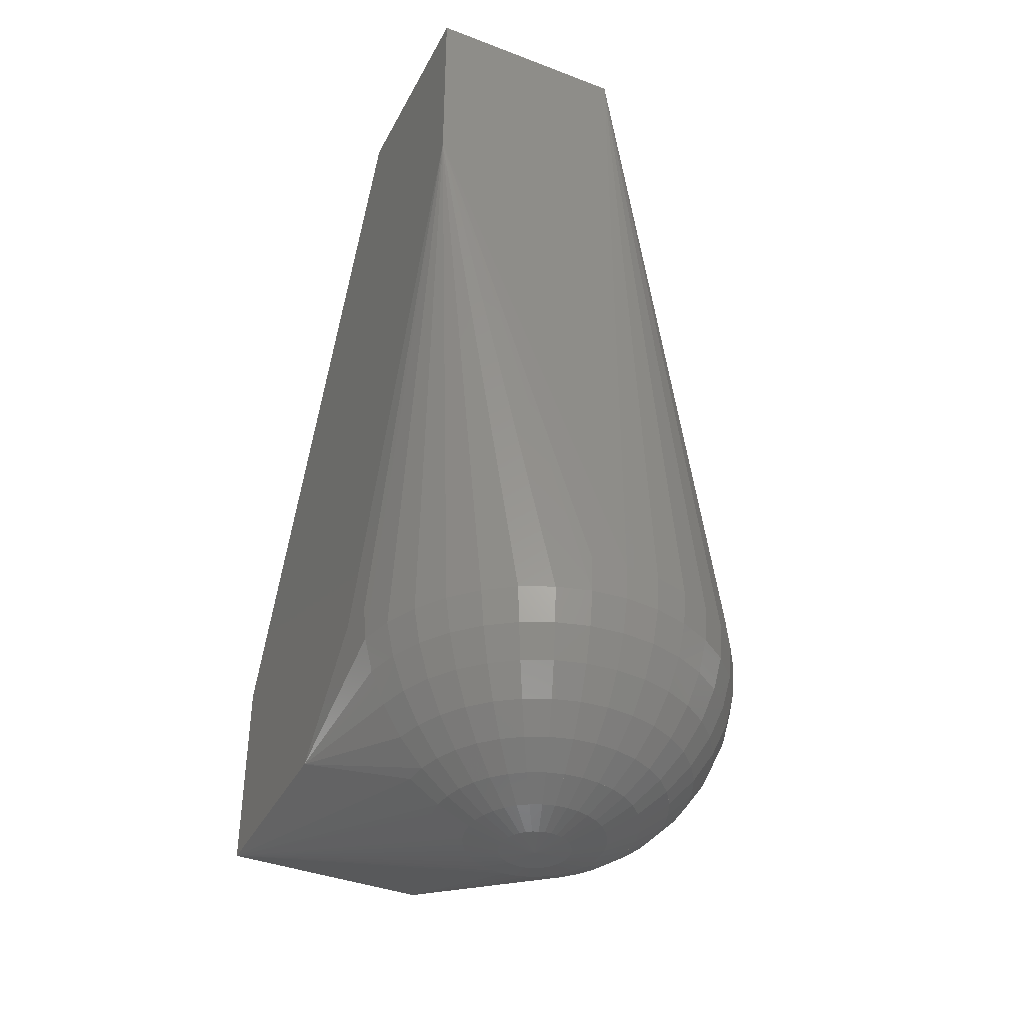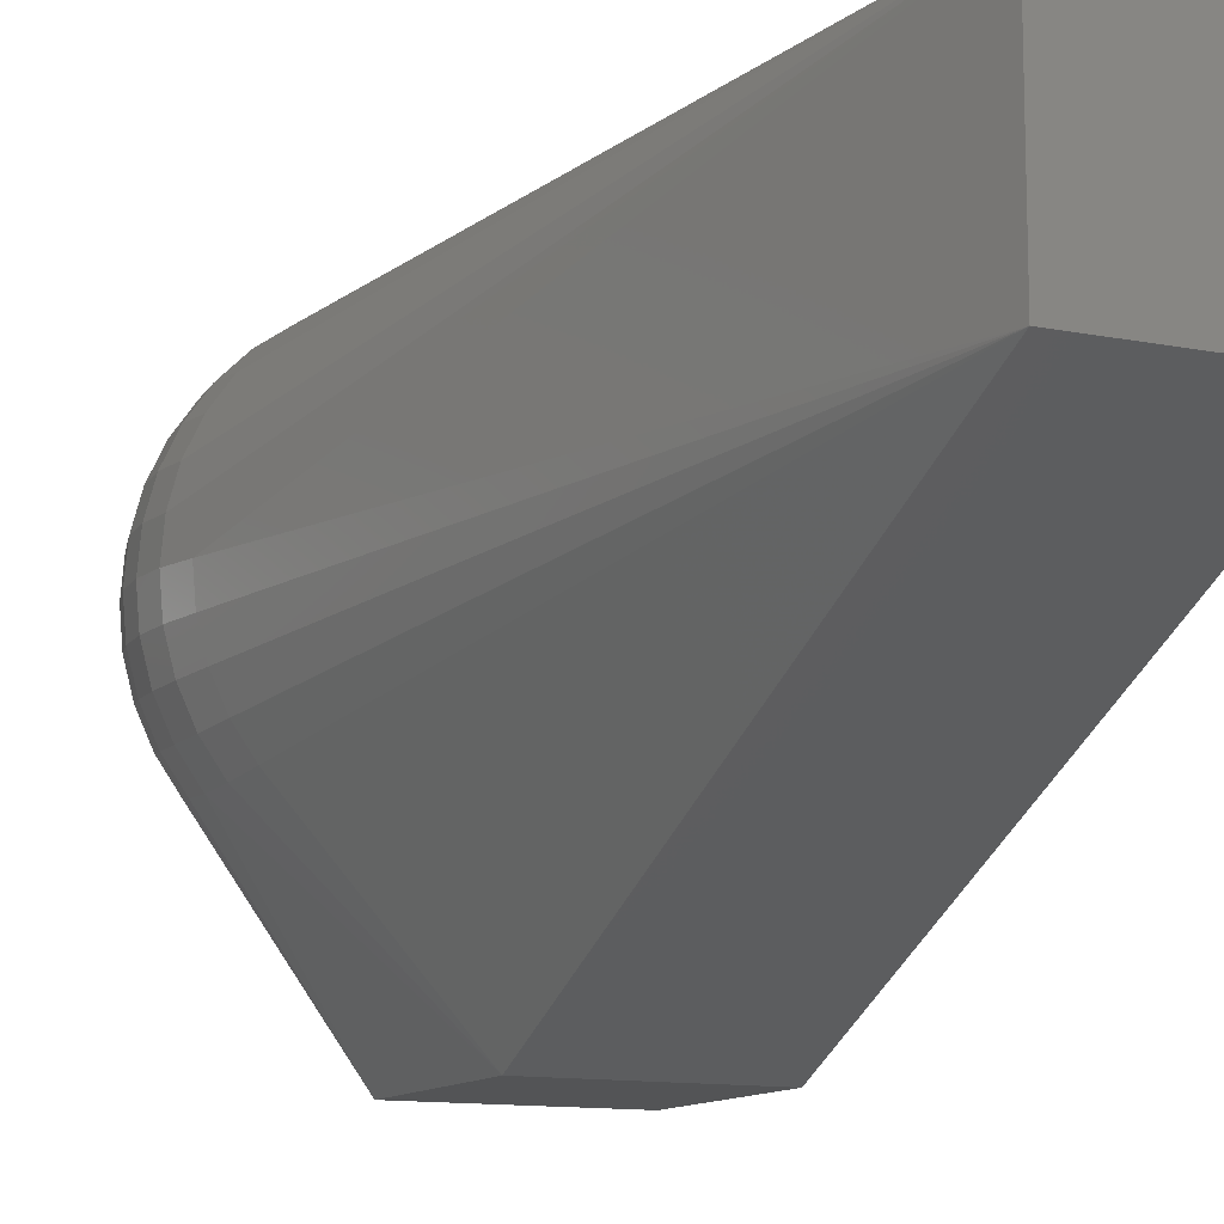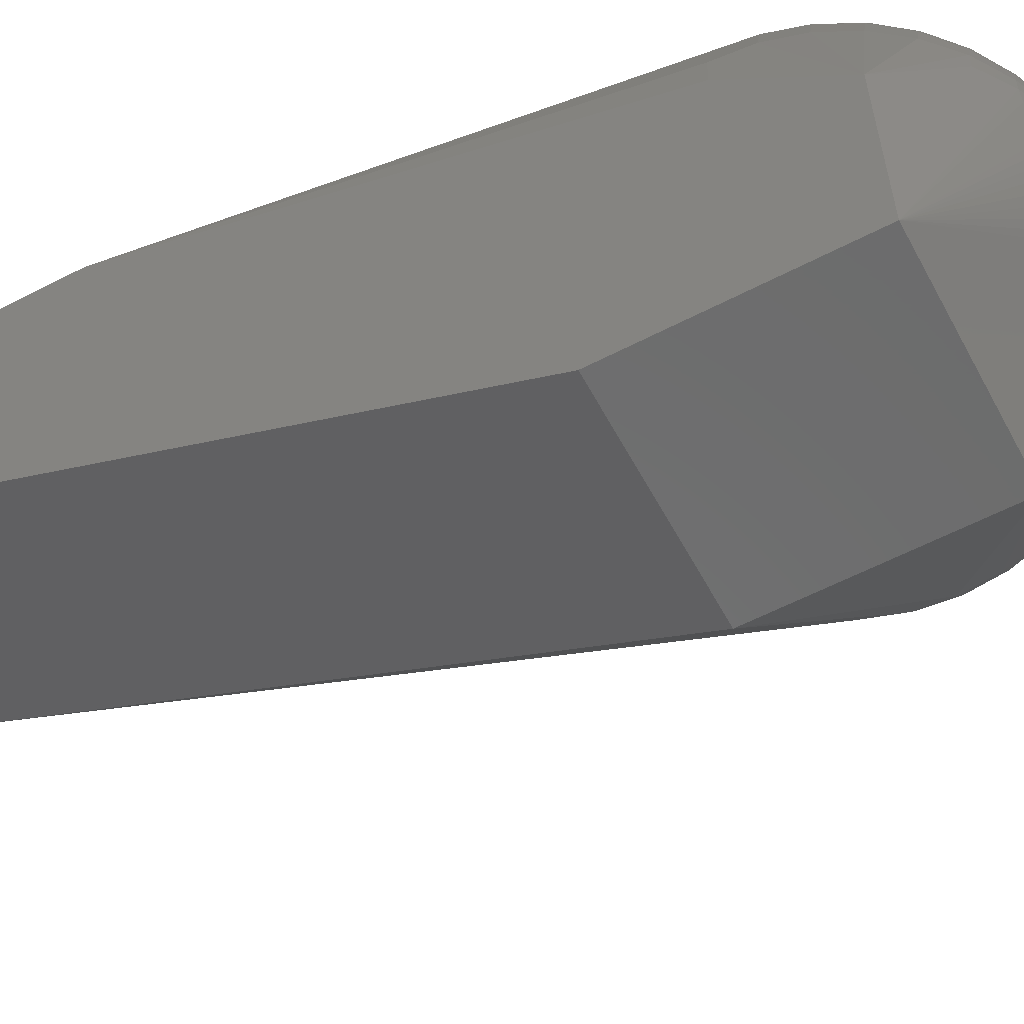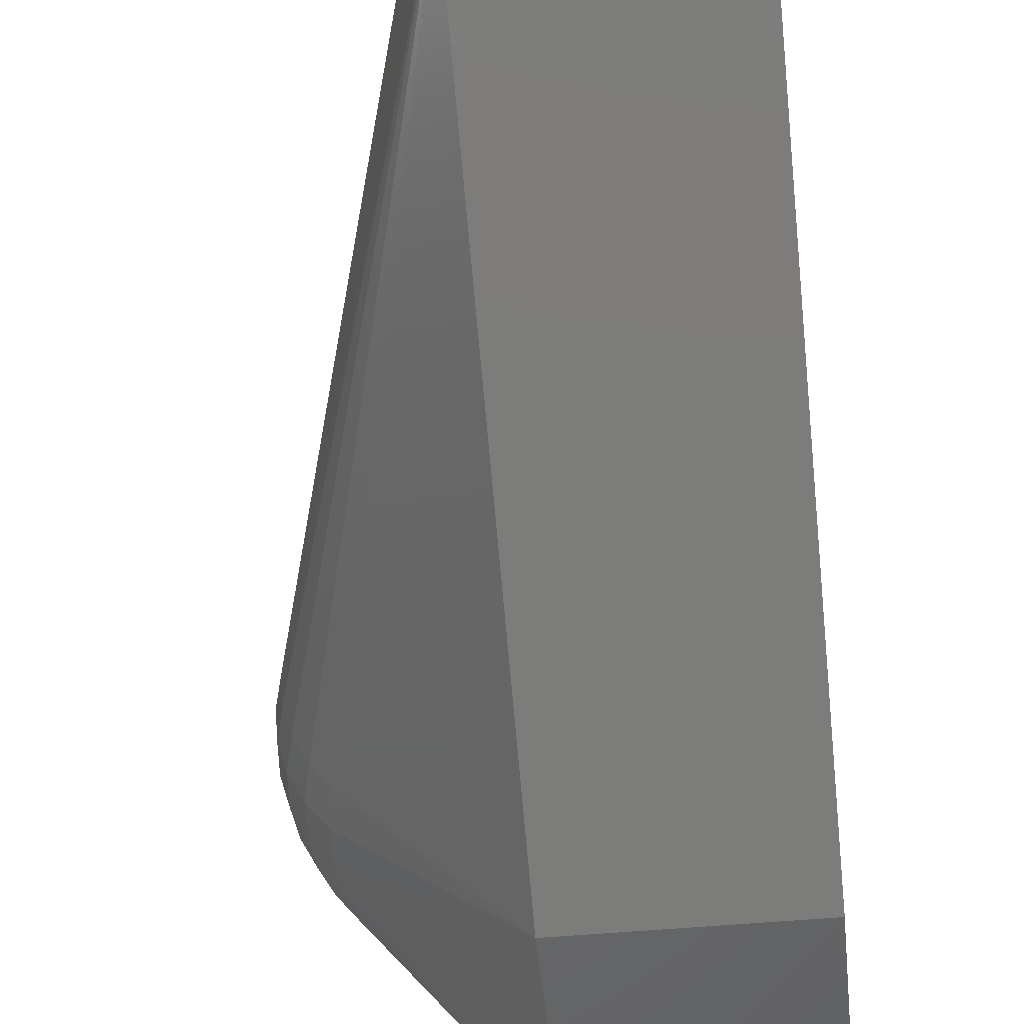
<metadata>
{"format":"stl","ext":"stl","renderer":"f3d","projection":"perspective","resolution":1024,"background":"white","views":[{"elev":-39.2,"azim":154.6,"up":"+Z"},{"elev":-11.9,"azim":-25.5,"up":"+Y"},{"elev":-58.6,"azim":118.2,"up":"+Y"},{"elev":-49.4,"azim":5.8,"up":"+Y"}]}
</metadata>
<code>
# stl→obj: 290 verts, 500 faces
v 1 -1.5 0.5
v 0 -1.5 0.5
v 0 -1.5 -0.5
v 1 -1.5 -0.5
v 0 0 3.5
v 1 0 3.5
v 1 1 3.5
v 0 1 3.5
v -0.766 -0.6428 0
v 1 1 2.5
v 1 -0.5 -0.5
v 1 0 0
v -0.7198 -0.604 0.342
v -0.8138 -0.4698 0.342
v -0.7544 -0.633 0.1736
v -0.8529 -0.4924 0.1736
v 0.6428 0 -0.766
v 0.9848 0.1736 0
v 0.7544 0.633 -0.1736
v 0.8529 0.4924 -0.1736
v -0.866 -0.5 0
v -0.9254 0.3368 0.1736
v -0.9698 0.171 0.1736
v -0.8529 0.4924 0.1736
v -0.9397 0 0.342
v -0.9254 -0.1632 0.342
v -0.883 -0.3214 0.342
v 0.633 0.1116 -0.766
v 0.5 0 -0.866
v 0.8138 0.4698 -0.342
v 0.7198 0.604 -0.342
v -0.7544 -0.633 -0.1736
v -0.766 0.6428 0
v -0.6428 0.766 0
v -0.9254 0.1632 0.342
v 0.4924 -0.08682 -0.866
v 0.3368 -0.05939 -0.9397
v 0.9254 0.3368 -0.1736
v 0.633 0.7544 -0.1736
v 0.117 -0.3214 -0.9397
v 0.05939 -0.3368 -0.9397
v -0.25 -0.433 -0.866
v -0.3214 -0.383 -0.866
v -0.171 -0.2962 -0.9397
v -0.5868 -0.4924 -0.6428
v -0.4924 -0.4132 -0.766
v -0.6634 -0.5567 -0.5
v -0.5567 -0.3214 -0.7661
v -0.4924 -0.4132 -0.7661
v -0.6634 -0.383 -0.6428
v -0.5567 -0.3214 -0.766
v -0.7198 -0.262 -0.6428
v -0.604 -0.2198 -0.766
v -0.8529 -0.4924 -0.1736
v -0.9397 -0.342 0
v -0.9254 -0.3368 -0.1736
v -0.7198 -0.604 -0.342
v -0.8138 -0.4698 -0.342
v -0.883 -0.3214 -0.342
v -0.1736 0.9848 0
v -0.342 0.9397 0
v -0.5 0.866 0
v -0.7544 0.633 0.1736
v -0.866 0.5 0
v -0.7544 0.633 -0.1736
v -0.8529 0.4924 -0.1736
v -0.6428 0.7661 0
v -0.633 0.7544 -0.1736
v -0.7661 0.6428 0
v -0.7198 0.604 -0.342
v -0.8138 0.4698 -0.342
v -0.9848 0 0.1736
v -0.9698 -0.171 0.1736
v -0.9848 -0.1736 0
v -0.9254 -0.3368 0.1736
v 0.7544 0.133 -0.6428
v 0.8529 0.1504 -0.5
v 0.9698 0.171 -0.1736
v 0.171 0.9698 -0.1736
v 0.1736 0.9848 0
v 0.3368 0.9254 -0.1736
v 0.4924 0.8529 -0.1736
v 0.171 -0.2962 -0.9397
v 0.2198 -0.262 -0.9397
v -0.2198 -0.262 -0.9397
v -0.383 -0.3214 -0.866
v -0.262 -0.2198 -0.9397
v -0.433 -0.25 -0.866
v -0.2962 -0.171 -0.9397
v 0.03015 -0.171 -0.9848
v 0 -0.1736 -0.9848
v 0 0 -1
v -0.05939 -0.1632 -0.9848
v -0.08682 -0.1504 -0.9848
v -0.171 -0.03015 -0.9848
v -0.1632 -0.05939 -0.9848
v -0.75 -0.433 -0.5
v -0.8138 -0.2962 -0.5
v -0.883 0.3214 -0.342
v -0.9254 0.3368 -0.1736
v 0 1 0
v 0 0.9848 -0.1736
v -0.4924 0.8529 -0.1736
v -0.171 0.9698 -0.1736
v 0.75 0.433 -0.5
v 0.8138 0.2962 -0.5
v 0.7198 0.262 -0.6428
v 0.6634 0.383 -0.6428
v 0.604 0.2198 -0.766
v 0.9254 0.1632 -0.342
v -0.604 0.7198 -0.342
v 0.4698 0.8138 -0.342
v 0.3214 0.883 -0.342
v 0.3214 -0.117 -0.9397
v 0.2962 -0.171 -0.9397
v 0.2198 0.604 -0.766
v 0.262 0.7198 -0.6428
v 0.383 0.6634 -0.6428
v 0.3214 0.5567 -0.766
v 0.1736 0 -0.9848
v 0.171 0.03015 -0.9848
v 0.171 -0.03015 -0.9848
v 0.05939 -0.1632 -0.9848
v 0.08682 -0.1504 -0.9848
v 0.03016 -0.171 -0.9848
v -0.1504 -0.08682 -0.9848
v -0.133 -0.1116 -0.9848
v -0.3214 -0.117 -0.9397
v -0.1116 -0.133 -0.9848
v -0.9397 0.342 0
v -0.9848 0.1736 0
v -1 0 0
v -0.9698 -0.171 -0.1736
v -0.9848 0 -0.1736
v -0.9397 0 -0.342
v -0.9254 -0.1632 -0.342
v -0.9254 0.1632 -0.342
v -0.9698 0.171 -0.1736
v -0.5567 0.6634 -0.5
v -0.6634 0.5567 -0.5
v -0.75 0.433 -0.5
v -0.8138 0.2962 -0.5
v -0.3368 0.9254 -0.1736
v 0.883 0.3214 -0.342
v 0.433 0.75 -0.5
v 0.2962 0.8138 -0.5
v 0.4924 0.5868 -0.6428
v 0.5567 0.6634 -0.5
v 0.6634 0.5567 -0.5
v 0.5868 0.4924 -0.6428
v 0.604 0.7198 -0.342
v 0.133 0.7544 -0.6428
v 0 0.766 -0.6428
v 0 0.866 -0.5
v 0.1504 0.8529 -0.5
v 0.1116 0.633 -0.766
v 0 0.6428 -0.7661
v 0 0.7661 -0.6428
v -0.2962 0.8138 -0.5
v -0.433 0.75 -0.5
v -0.4698 0.8138 -0.342
v -0.3214 0.883 -0.342
v 0.1632 0.9254 -0.342
v 0 0.9397 -0.342
v 0.1116 -0.133 -0.9848
v 0.133 -0.1116 -0.9848
v 0.1632 -0.05939 -0.9848
v 0.171 -0.03016 -0.9848
v 0.262 -0.2198 -0.9397
v -0.262 0.7198 -0.6428
v -0.383 0.6634 -0.6428
v -0.3214 0.5567 -0.766
v -0.2198 0.604 -0.766
v -0.1116 0.633 -0.766
v -0.133 0.7544 -0.6428
v 0.1116 0.133 -0.9848
v 0.08682 0.1504 -0.9848
v 0.342 0 -0.9397
v 0.3368 0.05939 -0.9397
v 0.08683 0.4924 -0.866
v 0 0.5 -0.866
v 0 0.6428 -0.766
v 0.08682 0.4924 -0.866
v 0.171 0.4698 -0.866
v 0.117 0.3214 -0.9397
v 0.25 0.433 -0.866
v 0.171 0.2962 -0.9397
v 0.2198 0.604 -0.7661
v 0.3214 0.5567 -0.7661
v 0.2198 0.262 -0.9397
v 0.3214 0.383 -0.866
v 0.4924 0.08682 -0.866
v 0.4698 0.171 -0.866
v 0.4924 0.08683 -0.866
v 0.433 0.25 -0.866
v 0.3214 0.117 -0.9397
v 0.2962 0.171 -0.9397
v 0.3368 0.0594 -0.9397
v -0.1736 0 -0.9848
v -0.171 0.03015 -0.9848
v -0.1504 0.08682 -0.9848
v -0.133 0.1116 -0.9848
v -0.1116 0.133 -0.9848
v -0.03015 -0.171 -0.9848
v 0 -0.342 -0.9397
v -0.05939 -0.3368 -0.9397
v -0.117 -0.3214 -0.9397
v -0.03016 -0.171 -0.9848
v -0.4924 0.5868 -0.6428
v -0.5868 0.4924 -0.6428
v -0.7544 -0.133 -0.6428
v -0.633 -0.1116 -0.766
v -0.1504 0.8529 -0.5
v 0.1504 -0.08682 -0.9848
v -0.171 0.4698 -0.866
v -0.25 0.433 -0.866
v -0.3214 0.5567 -0.7661
v -0.2198 0.604 -0.7661
v 0.05939 0.1632 -0.9848
v 0.03015 0.171 -0.9848
v 0 0.1736 -0.9848
v 0.03016 0.171 -0.9848
v 0.05939 0.3368 -0.9397
v 0 0.342 -0.9397
v 0.0594 0.3368 -0.9397
v 0.5567 0.3214 -0.7661
v 0.604 0.2198 -0.7661
v 0.4924 0.4132 -0.7661
v 0.5567 0.3214 -0.766
v 0.4132 0.4924 -0.7661
v 0.4132 0.4924 -0.766
v 0.4924 0.4132 -0.766
v 0.383 0.3214 -0.866
v 0.262 0.2198 -0.9397
v -0.4698 -0.171 -0.866
v -0.604 -0.2198 -0.7661
v -0.3368 -0.05939 -0.9397
v -0.171 -0.03016 -0.9848
v -0.1632 0.05939 -0.9848
v -0.08682 0.1504 -0.9848
v -0.05939 0.1632 -0.9848
v -0.4132 0.4924 -0.766
v -0.4924 0.4132 -0.7661
v -0.4132 0.4924 -0.7661
v -0.3214 0.383 -0.866
v -0.5567 0.3214 -0.7661
v -0.6634 0.383 -0.6428
v -0.7198 0.262 -0.6428
v -0.8529 0.1504 -0.5
v -0.866 0 -0.5
v -0.766 0 -0.6428
v -0.8529 -0.1504 -0.5
v -0.1632 0.9254 -0.342
v -0.2198 0.262 -0.9397
v -0.171 0.2962 -0.9397
v -0.262 0.2198 -0.9397
v -0.08682 0.4924 -0.866
v -0.08683 0.4924 -0.866
v -0.03015 0.171 -0.9848
v 0.133 0.1116 -0.9848
v 0.1504 0.08682 -0.9848
v 0.1632 0.05939 -0.9848
v 0.171 0.03016 -0.9848
v -0.4924 -0.08683 -0.866
v -0.3368 -0.0594 -0.9397
v -0.4924 -0.08682 -0.866
v -0.342 0 -0.9397
v -0.3368 0.05939 -0.9397
v -0.5 0 -0.866
v -0.6428 0 -0.7661
v -0.7661 0 -0.6428
v -0.6428 0 -0.766
v -0.383 0.3214 -0.866
v -0.604 0.2198 -0.766
v -0.5567 0.3214 -0.766
v -0.171 0.03016 -0.9848
v -0.3214 0.117 -0.9397
v -0.4924 0.08682 -0.866
v -0.633 0.1116 -0.766
v -0.4698 0.171 -0.866
v -0.3368 0.0594 -0.9397
v -0.4924 0.08683 -0.866
v -0.7544 0.133 -0.6428
v -0.05939 0.3368 -0.9397
v -0.433 0.25 -0.866
v -0.604 0.2198 -0.7661
v -0.117 0.3214 -0.9397
v -0.0594 0.3368 -0.9397
v -0.03016 0.171 -0.9848
v -0.2962 0.171 -0.9397
f 1 2 3
f 3 4 1
f 5 2 1
f 1 6 5
f 5 6 7
f 7 8 5
f 9 3 2
f 10 7 6
f 6 1 4
f 4 11 12
f 12 10 6
f 6 4 12
f 13 2 5
f 13 5 14
f 15 9 2
f 15 2 13
f 14 16 15
f 15 13 14
f 17 11 4
f 18 10 12
f 19 10 20
f 21 9 15
f 15 16 21
f 22 23 8
f 22 8 24
f 25 26 5
f 25 5 8
f 27 5 26
f 27 14 5
f 28 11 17
f 29 17 4
f 30 31 19
f 19 20 30
f 32 3 9
f 33 8 34
f 35 25 8
f 35 8 23
f 36 29 4
f 36 4 37
f 38 20 10
f 39 10 19
f 40 4 41
f 42 3 43
f 42 44 3
f 45 46 3
f 47 45 3
f 48 49 45
f 45 50 48
f 51 50 52
f 52 53 51
f 54 32 9
f 9 21 54
f 55 56 54
f 54 21 55
f 57 3 32
f 54 58 57
f 57 32 54
f 57 47 3
f 59 58 54
f 54 56 59
f 60 61 8
f 62 34 8
f 62 8 61
f 63 8 33
f 63 33 64
f 64 24 63
f 63 24 8
f 65 66 64
f 64 33 65
f 67 68 65
f 65 69 67
f 65 70 71
f 71 66 65
f 72 73 26
f 26 25 72
f 72 25 35
f 35 23 72
f 74 55 75
f 75 73 74
f 75 55 21
f 21 16 75
f 75 16 14
f 14 27 75
f 75 27 26
f 26 73 75
f 76 77 11
f 76 11 28
f 78 38 10
f 78 10 18
f 12 11 78
f 78 18 12
f 79 80 10
f 79 10 81
f 82 81 10
f 82 10 39
f 83 84 4
f 83 4 40
f 42 43 85
f 85 44 42
f 86 87 85
f 85 43 86
f 86 43 3
f 86 3 46
f 86 49 51
f 51 88 86
f 89 87 86
f 86 88 89
f 90 91 92
f 93 94 92
f 95 92 96
f 52 50 97
f 97 98 52
f 45 47 97
f 97 50 45
f 97 47 57
f 57 58 97
f 97 58 59
f 59 98 97
f 71 99 100
f 100 66 71
f 101 60 8
f 101 8 7
f 7 10 101
f 101 10 80
f 79 102 101
f 101 80 79
f 103 68 34
f 34 62 103
f 104 60 101
f 101 102 104
f 105 106 107
f 107 108 105
f 77 76 107
f 107 106 77
f 107 76 28
f 28 109 107
f 110 78 11
f 110 11 77
f 111 70 65
f 65 68 111
f 82 112 113
f 113 81 82
f 114 37 4
f 114 4 115
f 116 117 118
f 118 119 116
f 120 92 121
f 120 122 92
f 83 40 123
f 123 124 83
f 41 125 123
f 123 40 41
f 123 90 92
f 123 92 124
f 126 96 92
f 126 92 127
f 126 127 87
f 87 89 126
f 126 89 128
f 128 96 126
f 129 85 87
f 87 127 129
f 129 127 92
f 129 92 94
f 44 85 129
f 129 94 44
f 66 100 130
f 130 64 66
f 130 131 23
f 23 22 130
f 24 64 130
f 130 22 24
f 132 74 73
f 73 72 132
f 23 131 132
f 132 72 23
f 133 56 55
f 55 74 133
f 133 74 132
f 132 134 133
f 135 136 133
f 133 134 135
f 59 56 133
f 133 136 59
f 99 137 138
f 138 100 99
f 135 134 138
f 138 137 135
f 138 134 132
f 132 131 138
f 130 100 138
f 138 131 130
f 139 140 70
f 70 111 139
f 141 142 99
f 99 71 141
f 70 140 141
f 141 71 70
f 143 103 62
f 62 61 143
f 60 104 143
f 143 61 60
f 144 30 20
f 20 38 144
f 78 110 144
f 144 38 78
f 144 110 77
f 77 106 144
f 144 106 105
f 105 30 144
f 145 146 113
f 113 112 145
f 117 146 145
f 145 118 117
f 147 118 145
f 145 148 147
f 149 105 108
f 108 150 149
f 149 150 147
f 147 148 149
f 30 105 149
f 149 31 30
f 149 148 151
f 151 31 149
f 151 148 145
f 145 112 151
f 151 112 82
f 82 39 151
f 19 31 151
f 151 39 19
f 152 153 154
f 154 155 152
f 152 155 146
f 146 117 152
f 116 156 152
f 152 117 116
f 157 158 152
f 152 156 157
f 159 160 161
f 161 162 159
f 161 160 139
f 139 111 161
f 161 111 68
f 68 103 161
f 143 162 161
f 161 103 143
f 163 164 102
f 102 79 163
f 163 79 81
f 81 113 163
f 146 155 163
f 163 113 146
f 154 164 163
f 163 155 154
f 165 92 166
f 83 124 165
f 165 84 83
f 165 124 92
f 37 114 167
f 167 168 37
f 167 92 122
f 169 84 165
f 165 166 169
f 169 115 4
f 169 4 84
f 170 171 160
f 160 159 170
f 172 171 170
f 170 173 172
f 174 173 170
f 170 175 174
f 174 175 158
f 158 157 174
f 176 92 177
f 178 37 122
f 122 120 178
f 178 120 121
f 121 179 178
f 36 37 178
f 178 29 36
f 180 181 182
f 182 156 180
f 183 156 116
f 116 184 183
f 185 184 186
f 186 187 185
f 186 184 188
f 188 189 186
f 190 187 186
f 186 191 190
f 177 187 190
f 190 176 177
f 109 28 192
f 192 193 109
f 17 29 194
f 194 28 17
f 192 29 178
f 178 179 192
f 195 193 196
f 196 197 195
f 194 198 196
f 196 193 194
f 199 200 92
f 199 92 95
f 201 202 92
f 203 92 202
f 204 93 92
f 204 92 91
f 205 41 4
f 205 4 3
f 205 3 206
f 205 206 204
f 204 91 205
f 205 91 90
f 90 41 205
f 207 93 208
f 208 206 207
f 207 206 3
f 207 3 44
f 207 44 94
f 94 93 207
f 209 210 140
f 140 139 209
f 209 139 160
f 160 171 209
f 53 52 211
f 211 212 53
f 153 175 213
f 213 154 153
f 170 159 213
f 213 175 170
f 214 166 92
f 214 92 167
f 114 115 214
f 214 167 114
f 169 166 214
f 214 115 169
f 215 216 217
f 217 218 215
f 219 177 92
f 219 92 220
f 219 185 187
f 187 177 219
f 221 220 92
f 219 222 223
f 223 185 219
f 221 224 223
f 223 220 221
f 223 224 181
f 181 183 223
f 225 180 184
f 184 185 225
f 226 227 193
f 193 195 226
f 150 108 226
f 226 228 150
f 107 109 229
f 229 108 107
f 230 189 118
f 118 147 230
f 150 228 231
f 231 147 150
f 186 119 230
f 230 191 186
f 230 232 233
f 233 191 230
f 229 195 233
f 233 228 229
f 233 195 197
f 197 234 233
f 233 234 190
f 190 191 233
f 235 88 48
f 48 236 235
f 89 88 235
f 235 128 89
f 96 128 237
f 237 238 96
f 239 201 92
f 239 92 200
f 240 92 203
f 240 241 92
f 242 243 210
f 210 209 242
f 244 209 171
f 171 217 244
f 216 245 244
f 244 172 216
f 243 246 247
f 247 210 243
f 247 248 142
f 142 141 247
f 247 141 140
f 140 210 247
f 249 250 135
f 135 137 249
f 249 137 99
f 99 142 249
f 251 211 252
f 252 250 251
f 52 98 252
f 252 211 52
f 252 98 59
f 59 136 252
f 252 136 135
f 135 250 252
f 154 213 253
f 253 164 154
f 159 162 253
f 253 213 159
f 253 162 143
f 143 104 253
f 253 104 102
f 102 164 253
f 254 245 216
f 216 255 254
f 240 203 254
f 254 255 240
f 202 256 254
f 254 203 202
f 257 215 173
f 173 174 257
f 258 174 182
f 182 181 258
f 259 221 92
f 259 92 241
f 190 234 260
f 260 176 190
f 197 261 260
f 260 234 197
f 260 261 92
f 260 92 176
f 262 121 92
f 262 92 261
f 197 196 262
f 262 261 197
f 179 263 262
f 262 196 179
f 128 235 264
f 264 265 128
f 266 235 53
f 53 212 266
f 200 199 267
f 267 268 200
f 95 237 267
f 267 199 95
f 267 237 266
f 266 269 267
f 270 212 211
f 211 271 270
f 264 212 272
f 272 269 264
f 254 256 273
f 273 245 254
f 273 243 242
f 242 245 273
f 274 248 247
f 247 275 274
f 276 268 277
f 277 239 276
f 278 279 274
f 274 280 278
f 277 281 282
f 282 280 277
f 267 269 278
f 278 268 267
f 282 269 272
f 272 279 282
f 283 251 250
f 250 249 283
f 283 249 142
f 142 248 283
f 274 279 283
f 283 248 274
f 270 271 283
f 283 279 270
f 284 257 181
f 181 224 284
f 221 259 284
f 284 224 221
f 285 280 286
f 286 246 285
f 285 275 243
f 243 273 285
f 287 255 216
f 216 215 287
f 287 215 258
f 258 288 287
f 289 241 287
f 287 284 289
f 240 255 287
f 287 241 240
f 290 277 280
f 280 285 290
f 290 285 273
f 273 256 290
f 202 201 290
f 290 256 202
f 239 277 290
f 290 201 239

</code>
